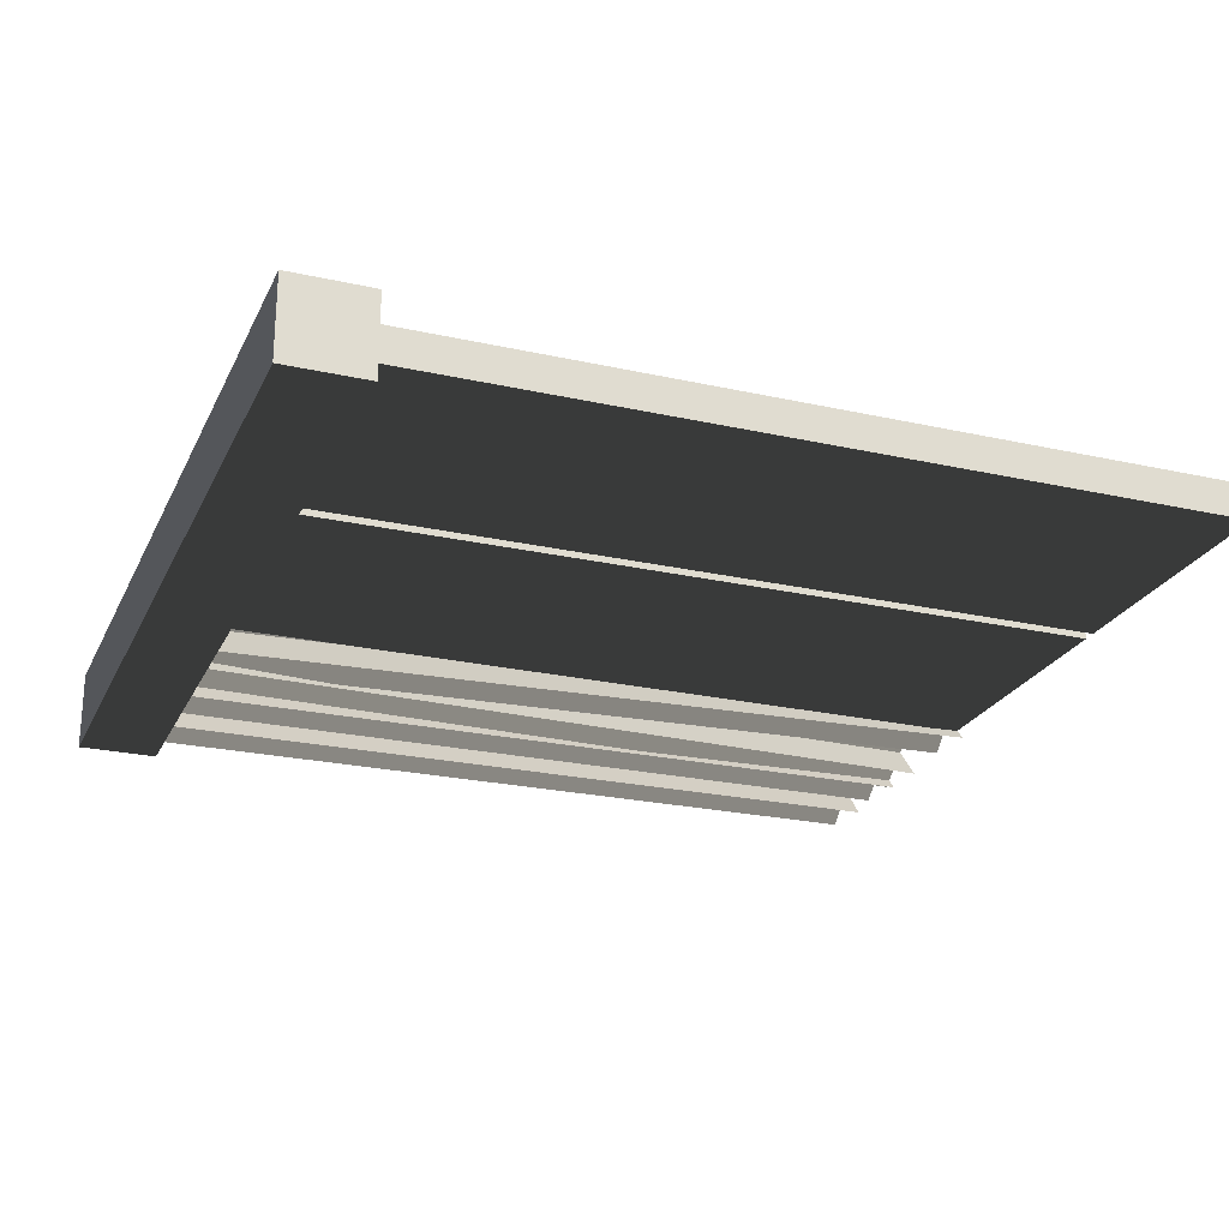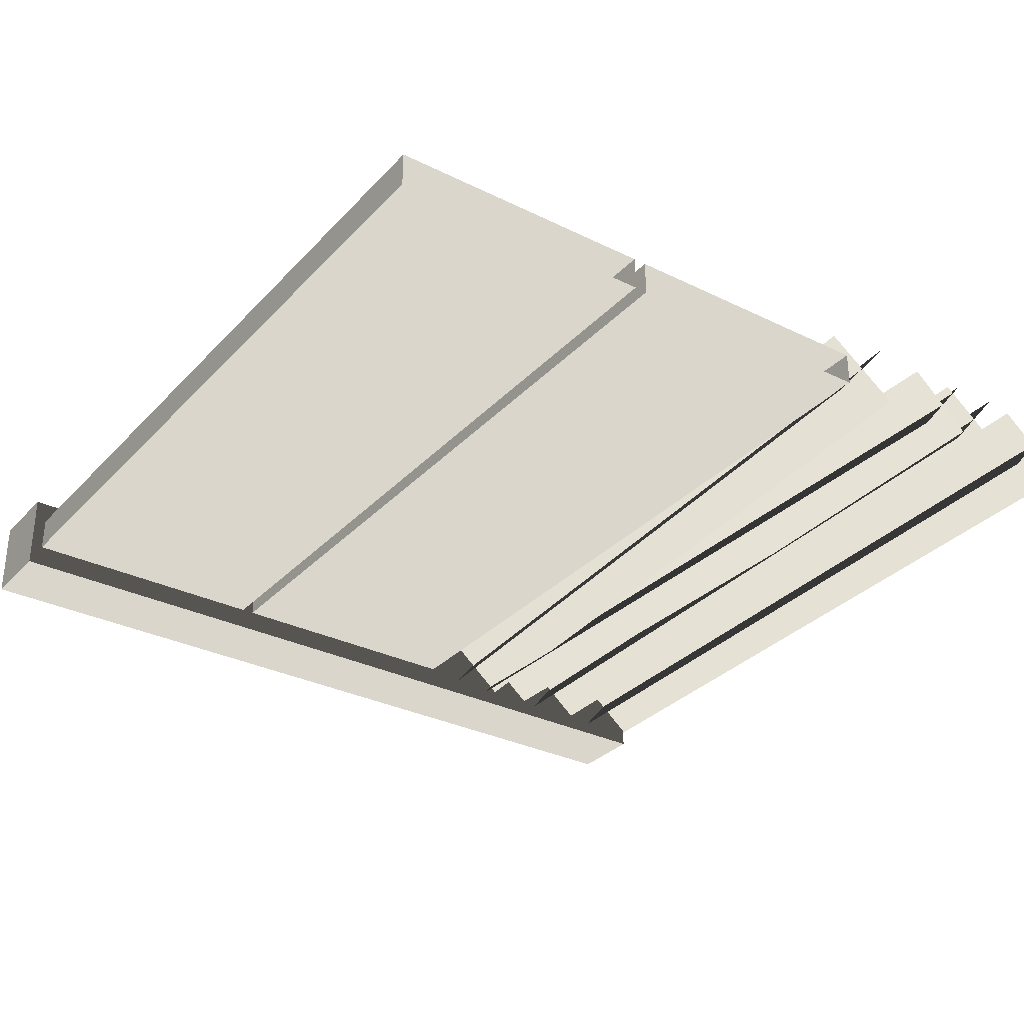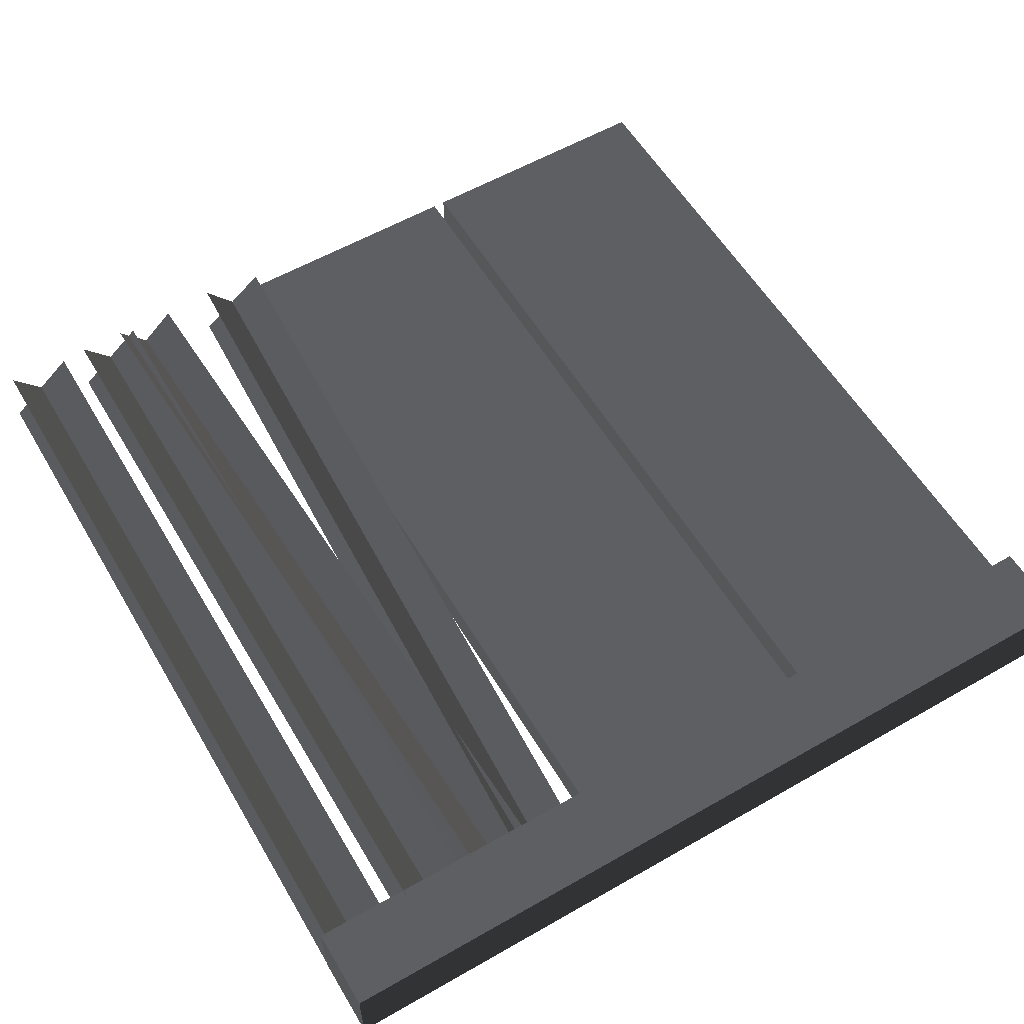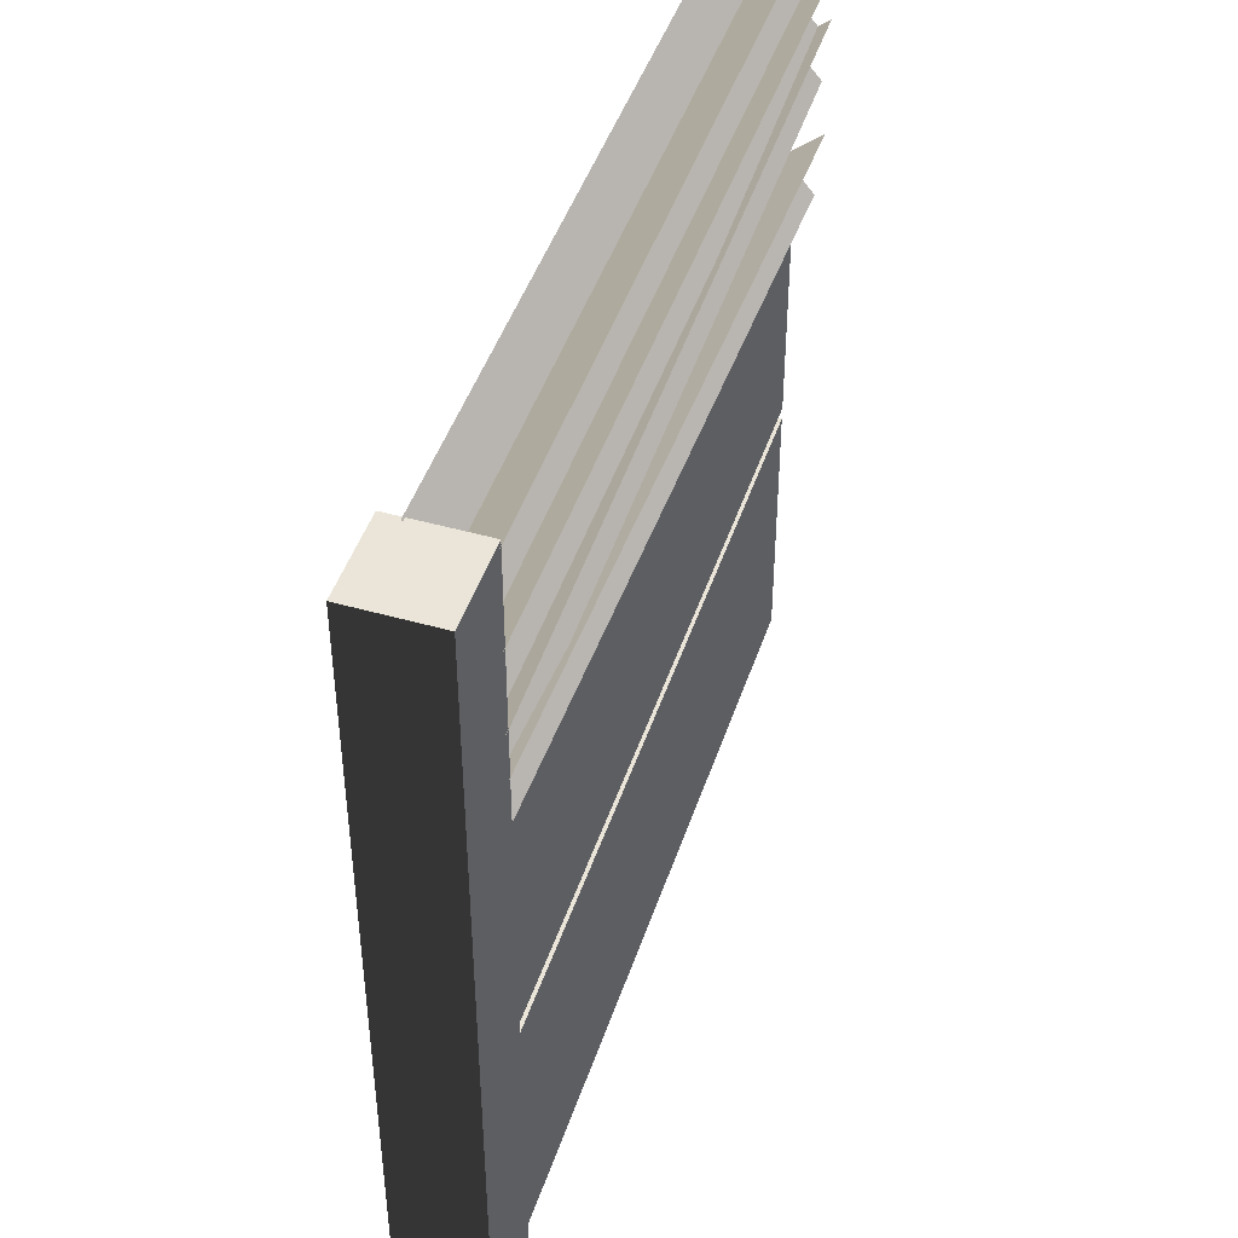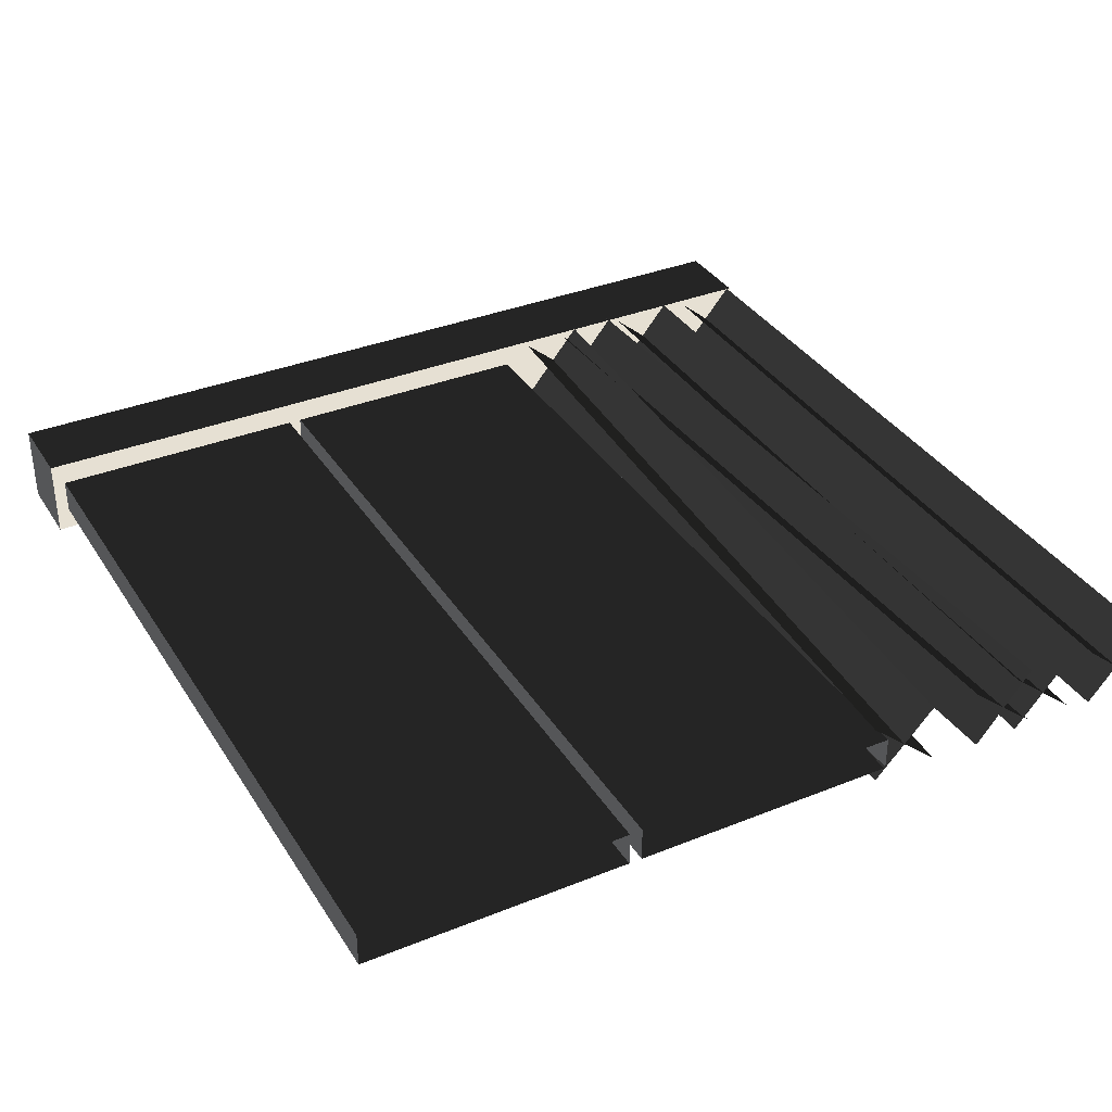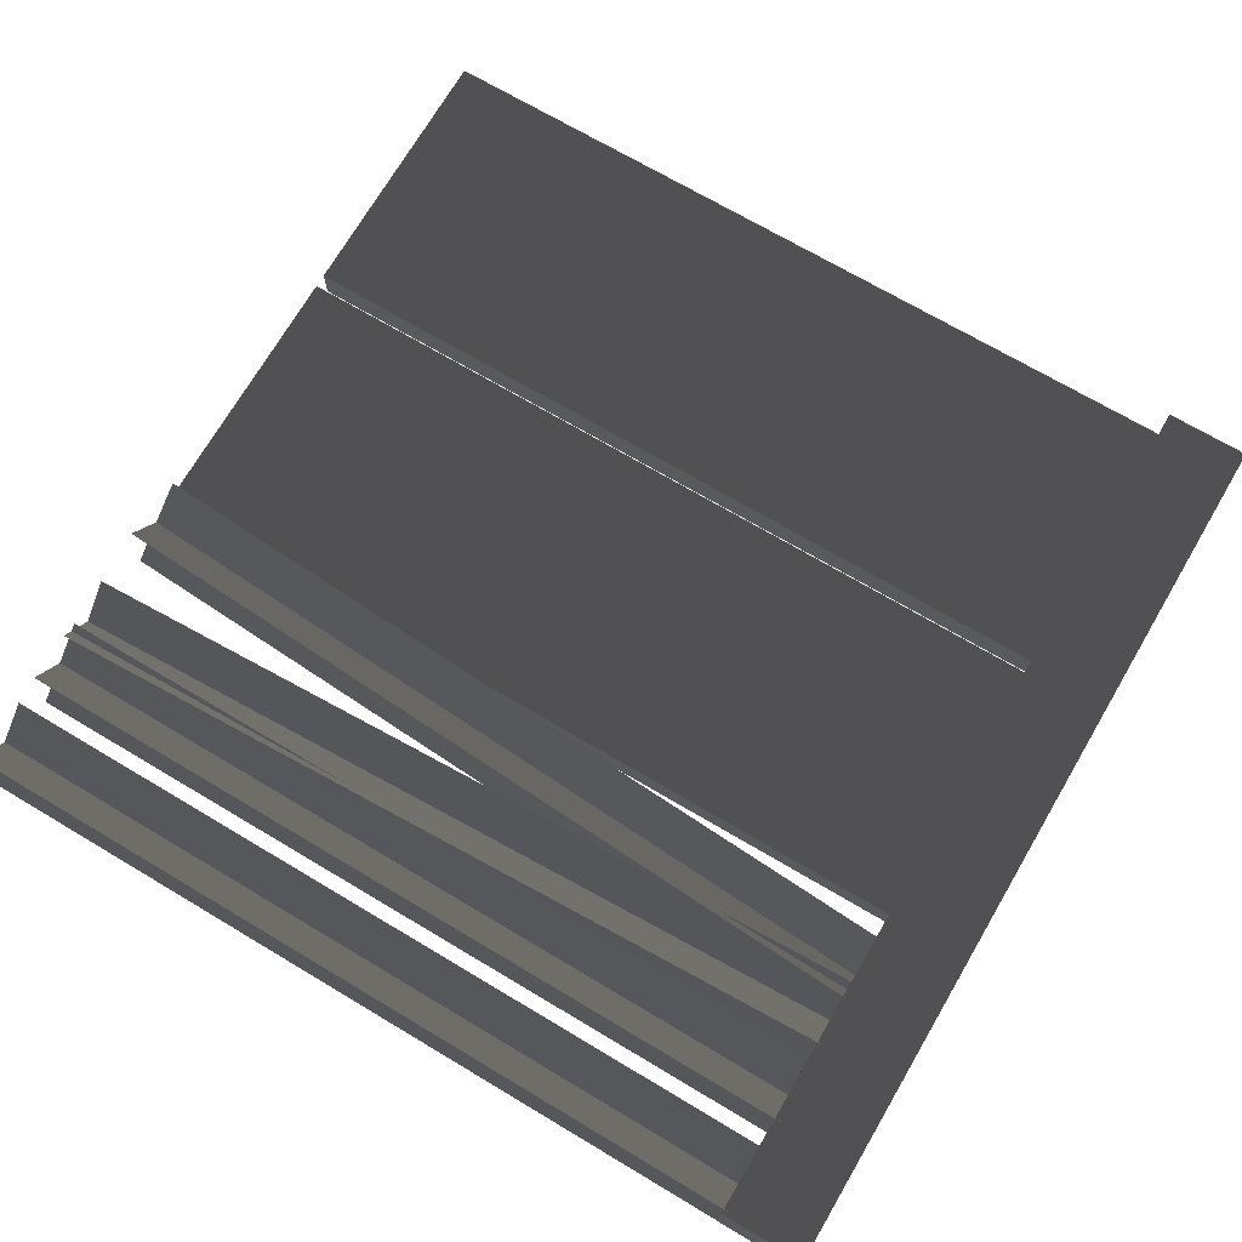
<metadata>
{"format":"obj","ext":"obj","renderer":"f3d","projection":"perspective","resolution":1024,"background":"white","views":[{"elev":-23.7,"azim":-20.6,"up":"+Z"},{"elev":-31.5,"azim":55.1,"up":"+Z"},{"elev":57.8,"azim":-120.7,"up":"+Z"},{"elev":46.1,"azim":-72.0,"up":"+Y"},{"elev":35.3,"azim":61.9,"up":"+Z"},{"elev":71.9,"azim":-149.6,"up":"+Z"}]}
</metadata>
<code>
v 0.09332 0.6428 0.03995
v 1.907 0.02937 0.03995
v 0.09332 0.02937 0.03995
v 1.907 0.6428 0.03995
v 0.09332 0.6428 -0.03995
v 1.907 0.6428 0.03995
v 0.09332 0.6428 0.03995
v 1.907 0.6428 -0.03996
v 0.09332 0.02937 -0.03995
v 1.907 0.6428 -0.03996
v 0.09332 0.6428 -0.03995
v 1.907 0.02937 -0.03995
v 0.09332 0.02937 0.03995
v 1.907 0.02937 -0.03995
v 0.09332 0.02937 -0.03995
v 1.907 0.02937 0.03995
v 0.09332 1.286 0.03995
v 1.907 0.6724 0.03995
v 0.09332 0.6724 0.03995
v 1.907 1.286 0.03995
v 0.09332 1.286 -0.03996
v 1.907 1.286 0.03995
v 0.09332 1.286 0.03995
v 1.907 1.286 -0.03995
v 0.09332 0.6724 -0.03996
v 1.907 1.286 -0.03995
v 0.09332 1.286 -0.03996
v 1.907 0.6724 -0.03996
v 0.09332 0.6724 0.03995
v 1.907 0.6724 -0.03996
v 0.09332 0.6724 -0.03996
v 1.907 0.6724 0.03995
v 0.09332 -2.487e-08 -0.09333
v -0.09334 -4.117e-08 0.09332
v 0.09332 -8.111e-08 0.09333
v -0.09334 1.43e-10 -0.09333
v 0.09332 2 -0.09333
v -0.09334 2 0.09332
v -0.09334 2 -0.09333
v 0.09332 2 0.09333
v 0.09332 2 0.09333
v -0.09334 -4.117e-08 0.09332
v -0.09334 2 0.09332
v 0.09332 -8.111e-08 0.09333
v 0.09332 2 -0.09333
v 0.09332 -8.111e-08 0.09333
v 0.09332 2 0.09333
v 0.09332 -2.487e-08 -0.09333
v -0.09334 2 -0.09333
v 0.09332 -2.487e-08 -0.09333
v 0.09332 2 -0.09333
v -0.09334 1.43e-10 -0.09333
v -0.09334 2 0.09332
v -0.09334 1.43e-10 -0.09333
v -0.09334 2 -0.09333
v -0.09334 -4.117e-08 0.09332
v 1.912 1.785 -0.05202
v 0.07978 1.637 0.08169
v 1.911 1.625 0.08169
v 0.08113 1.796 -0.05202
v 1.911 1.638 -0.06484
v 0.0807 1.783 0.09451
v 0.08021 1.649 -0.06484
v 1.912 1.772 0.09451
v 1.912 1.785 -0.05202
v 0.07978 1.637 0.08169
v 0.08113 1.796 -0.05202
v 1.911 1.625 0.08169
v 1.911 1.638 -0.06484
v 0.0807 1.783 0.09451
v 1.912 1.772 0.09451
v 0.08021 1.649 -0.06484
v 1.914 1.992 -0.05202
v 0.08168 1.844 0.08169
v 1.913 1.833 0.08169
v 0.08302 2.003 -0.05202
v 1.913 1.846 -0.06484
v 0.08259 1.991 0.09451
v 0.08211 1.857 -0.06484
v 1.914 1.979 0.09451
v 1.914 1.992 -0.05202
v 0.08168 1.844 0.08169
v 0.08302 2.003 -0.05202
v 1.913 1.833 0.08169
v 1.913 1.846 -0.06484
v 0.08259 1.991 0.09451
v 1.914 1.979 0.09451
v 0.08211 1.857 -0.06484
v 1.91 1.675 -0.05202
v 0.08506 1.458 0.08169
v 1.915 1.516 0.08169
v 0.08051 1.617 -0.05202
v 1.915 1.529 -0.06484
v 0.08056 1.604 0.09451
v 0.08501 1.471 -0.06484
v 1.911 1.662 0.09451
v 1.91 1.675 -0.05202
v 0.08506 1.458 0.08169
v 0.08051 1.617 -0.05202
v 1.915 1.516 0.08169
v 1.915 1.529 -0.06484
v 0.08056 1.604 0.09451
v 1.911 1.662 0.09451
v 0.08501 1.471 -0.06484
v 1.916 1.407 -0.05202
v 0.07918 1.351 0.08169
v 1.908 1.248 0.08169
v 0.0883 1.51 -0.05202
v 1.908 1.261 -0.06484
v 0.08725 1.497 0.09451
v 0.08023 1.363 -0.06484
v 1.916 1.394 0.09451
v 1.916 1.407 -0.05202
v 0.07918 1.351 0.08169
v 0.0883 1.51 -0.05202
v 1.908 1.248 0.08169
v 1.908 1.261 -0.06484
v 0.08725 1.497 0.09451
v 1.916 1.394 0.09451
v 0.08023 1.363 -0.06484
g fence_concrete_A_3_9571_521
f 1 3 2
f 2 4 1
f 5 7 6
f 6 8 5
f 9 11 10
f 10 12 9
f 13 15 14
f 14 16 13
f 17 19 18
f 18 20 17
f 21 23 22
f 22 24 21
f 25 27 26
f 26 28 25
f 29 31 30
f 30 32 29
f 33 35 34
f 34 36 33
f 37 39 38
f 38 40 37
f 41 43 42
f 42 44 41
f 45 47 46
f 46 48 45
f 49 51 50
f 50 52 49
f 53 55 54
f 54 56 53
f 57 59 58
f 58 60 57
f 61 63 62
f 62 64 61
f 65 67 66
f 66 68 65
f 69 71 70
f 70 72 69
f 73 75 74
f 74 76 73
f 77 79 78
f 78 80 77
f 81 83 82
f 82 84 81
f 85 87 86
f 86 88 85
f 89 91 90
f 90 92 89
f 93 95 94
f 94 96 93
f 97 99 98
f 98 100 97
f 101 103 102
f 102 104 101
f 105 107 106
f 106 108 105
f 109 111 110
f 110 112 109
f 113 115 114
f 114 116 113
f 117 119 118
f 118 120 117

</code>
